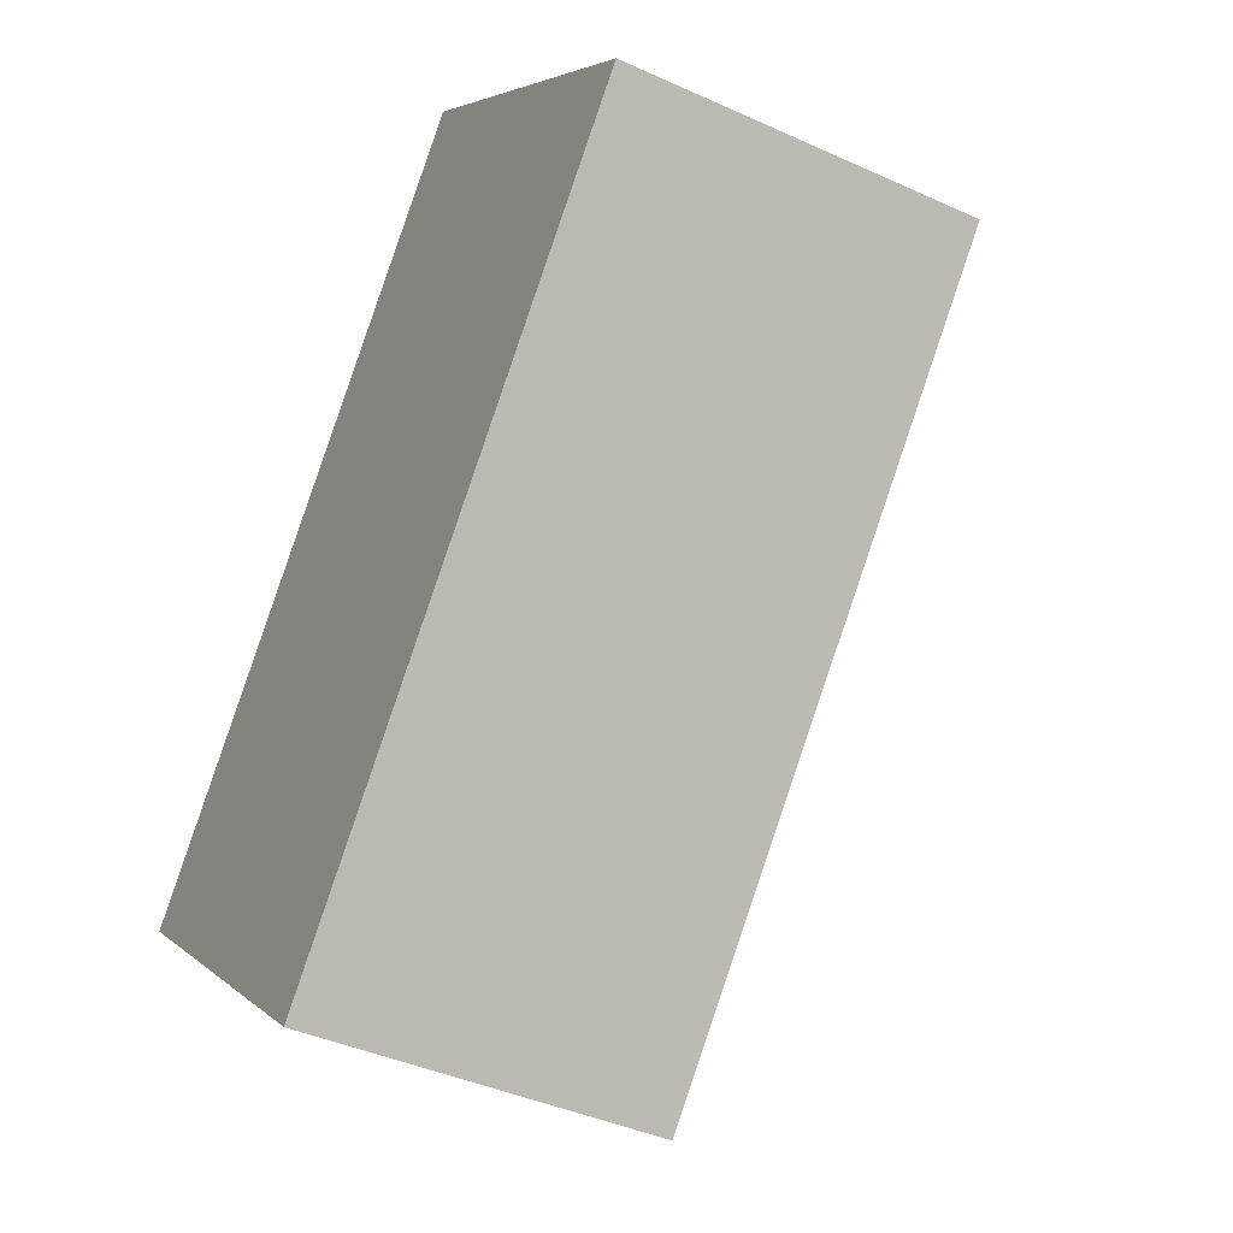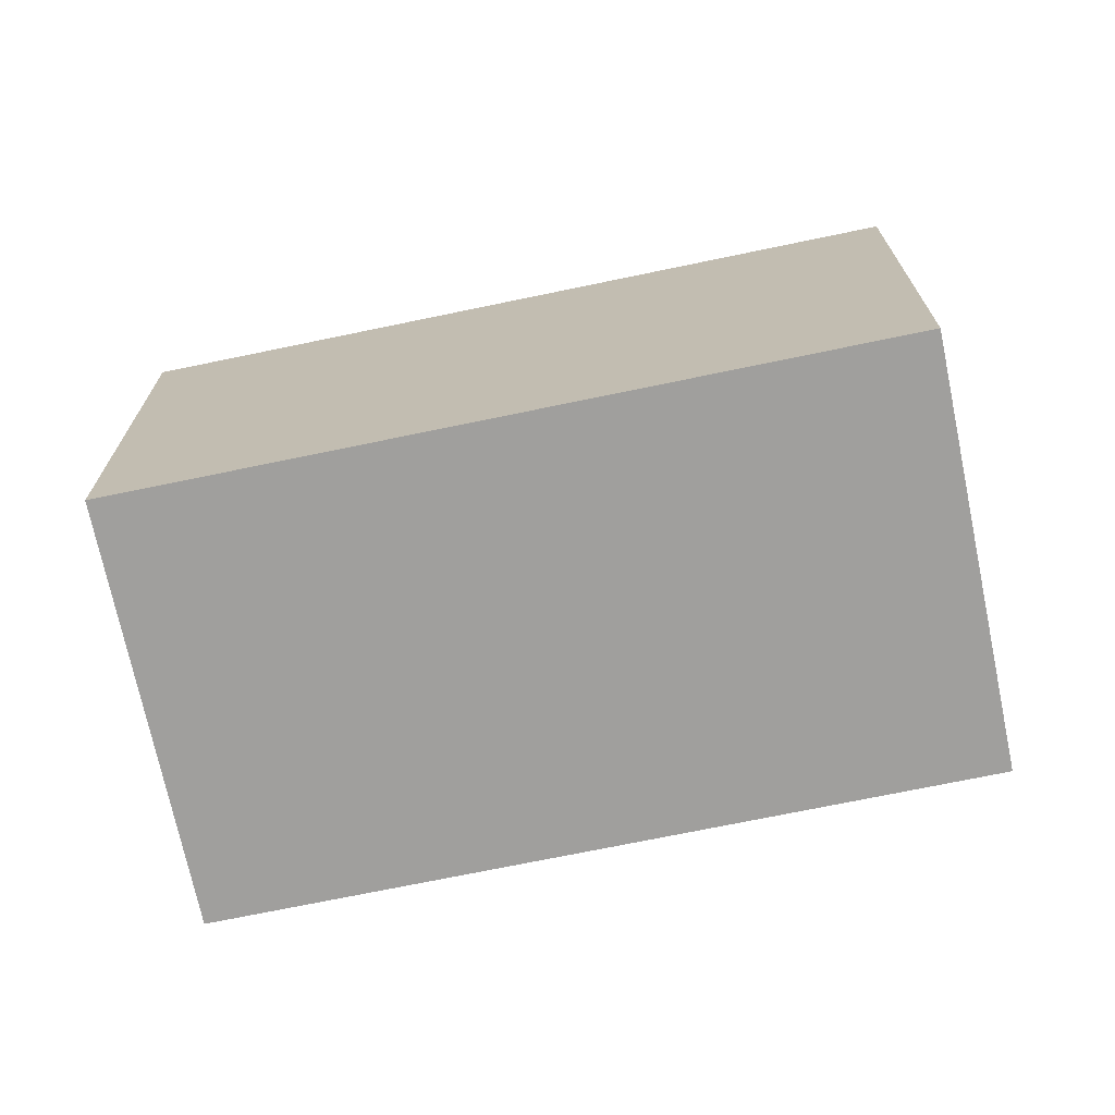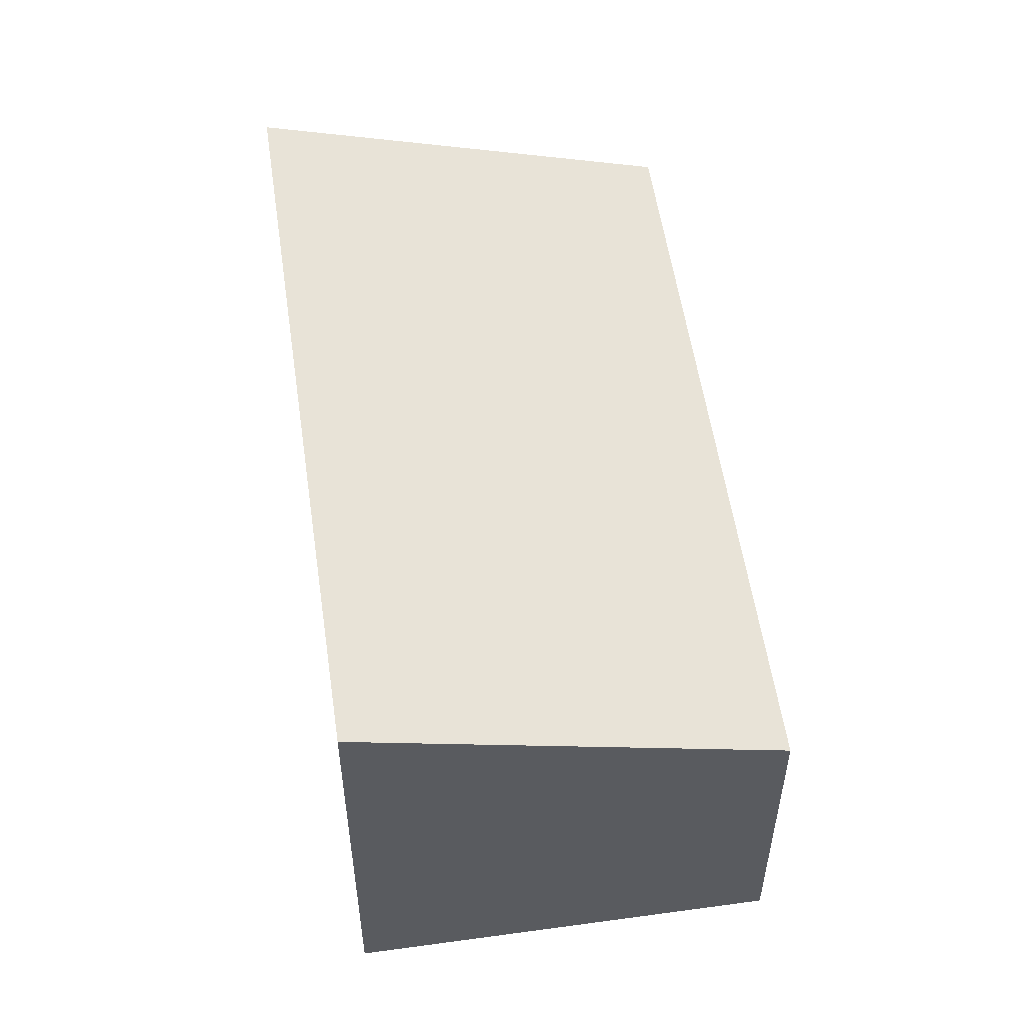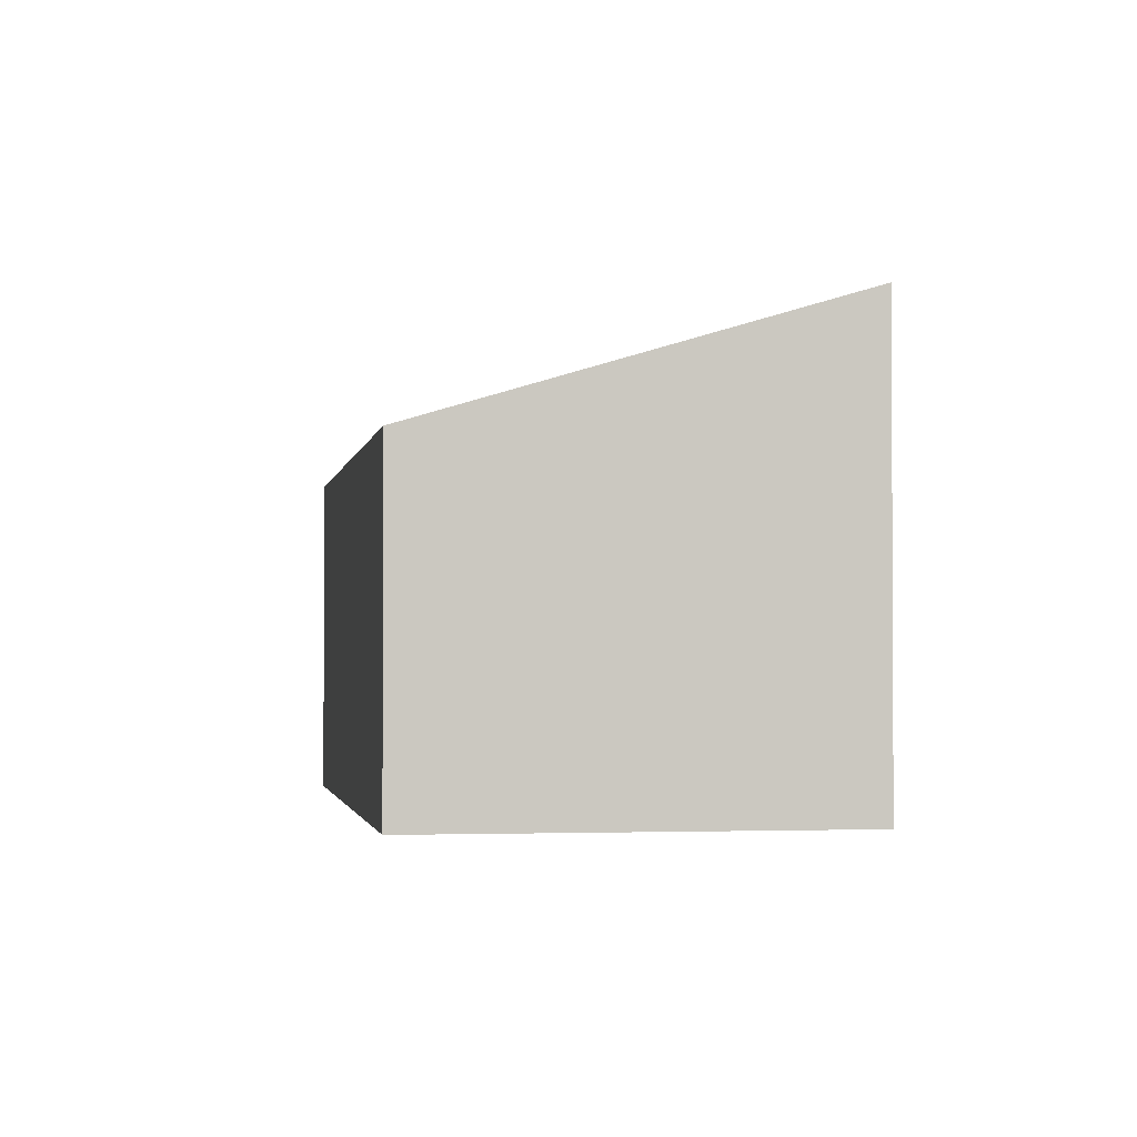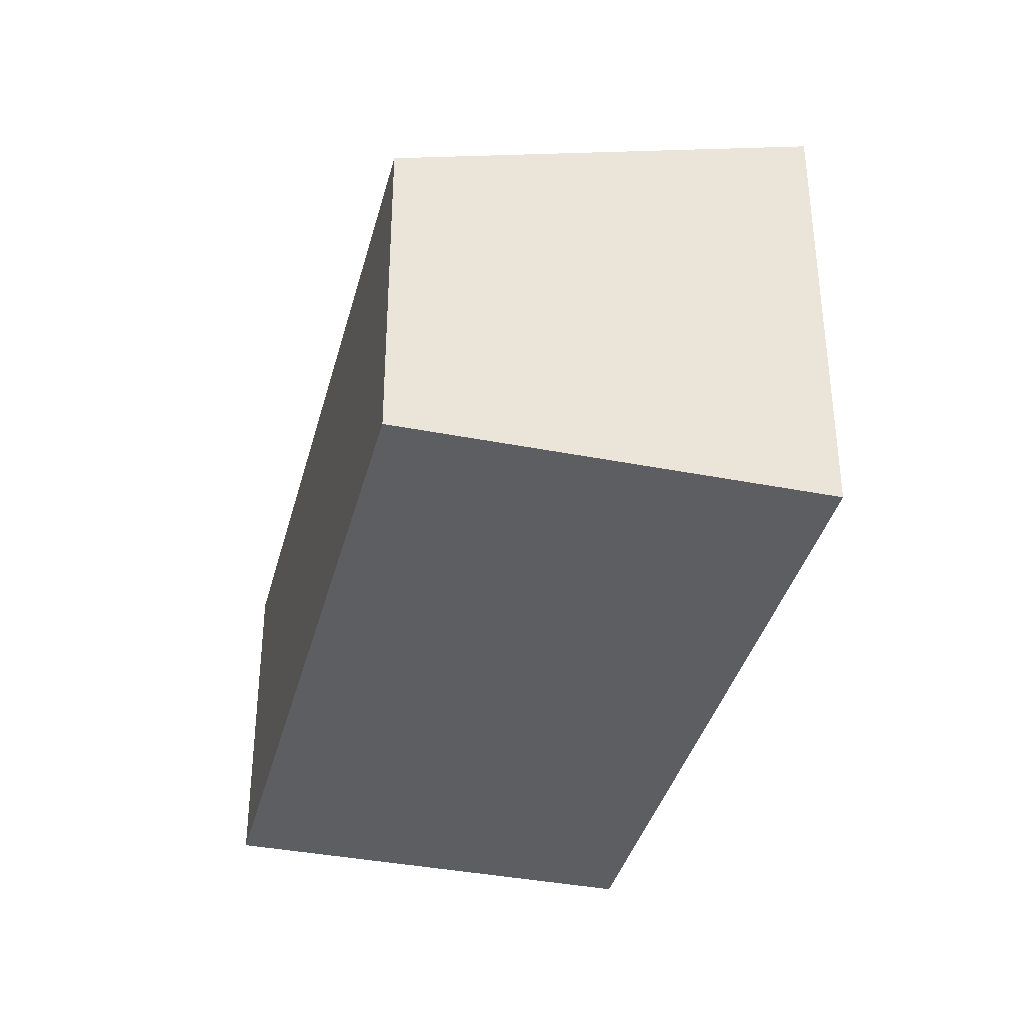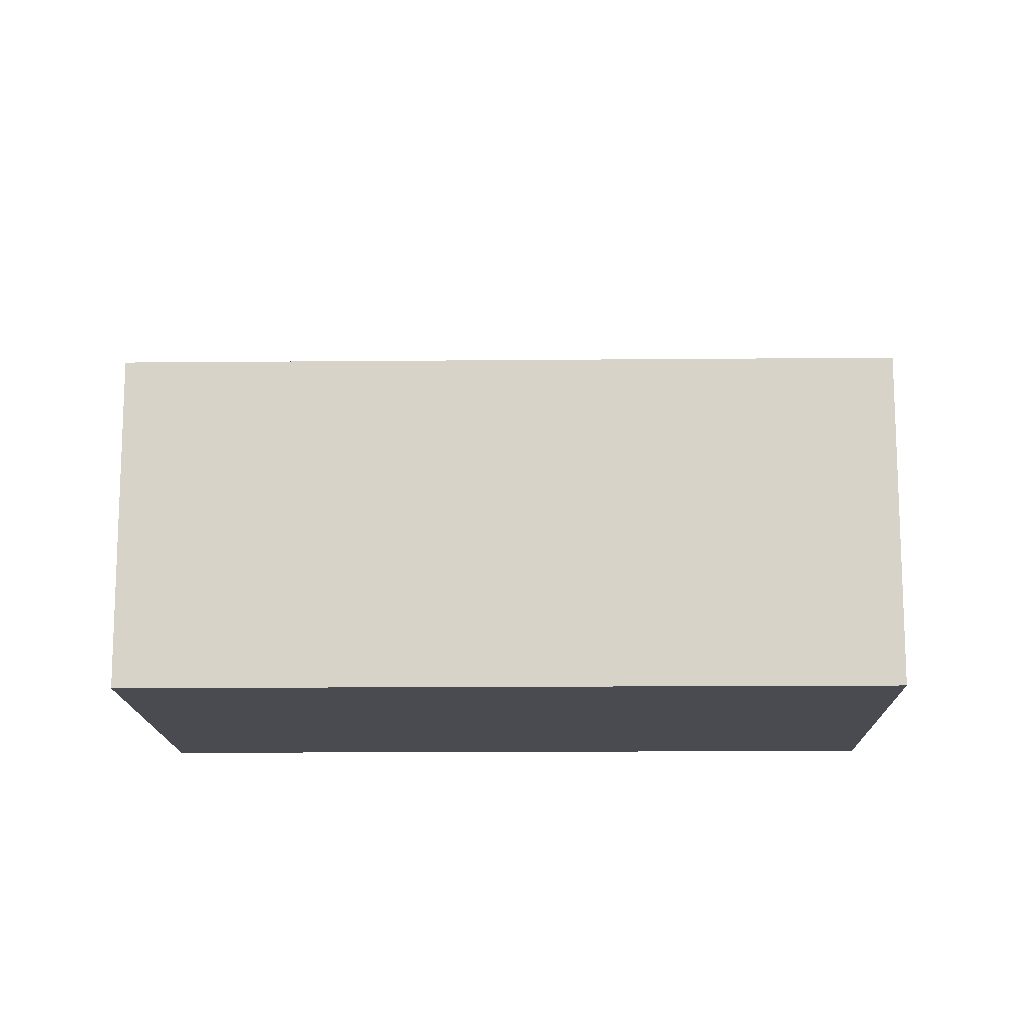
<metadata>
{"format":"obj","ext":"obj","renderer":"f3d","projection":"perspective","resolution":1024,"background":"white","views":[{"elev":-41.3,"azim":61.1,"up":"+Z"},{"elev":-71.4,"azim":-36.7,"up":"+Y"},{"elev":55.1,"azim":33.3,"up":"+Y"},{"elev":-1.9,"azim":-147.5,"up":"+Y"},{"elev":-37.5,"azim":-152.6,"up":"+Y"},{"elev":-14.4,"azim":132.7,"up":"+Y"}]}
</metadata>
<code>
v  2.399 2.489 -2.126
v  3.827 3.441 4.32
v  6.227 2.488 2.193
v  0 3.441 2.107e-16
v  0 0 0
v  2.399 1.302e-16 -2.126
v  3.827 -2.645e-16 4.32
v  6.227 -1.343e-16 2.193
g defaultobject
f 1 2 3
f 2 1 4
f 1 5 4
f 5 1 6
f 5 2 4
f 2 5 7
f 7 3 2
f 3 7 8
f 3 6 1
f 6 3 8
f 6 7 5
f 7 6 8

</code>
